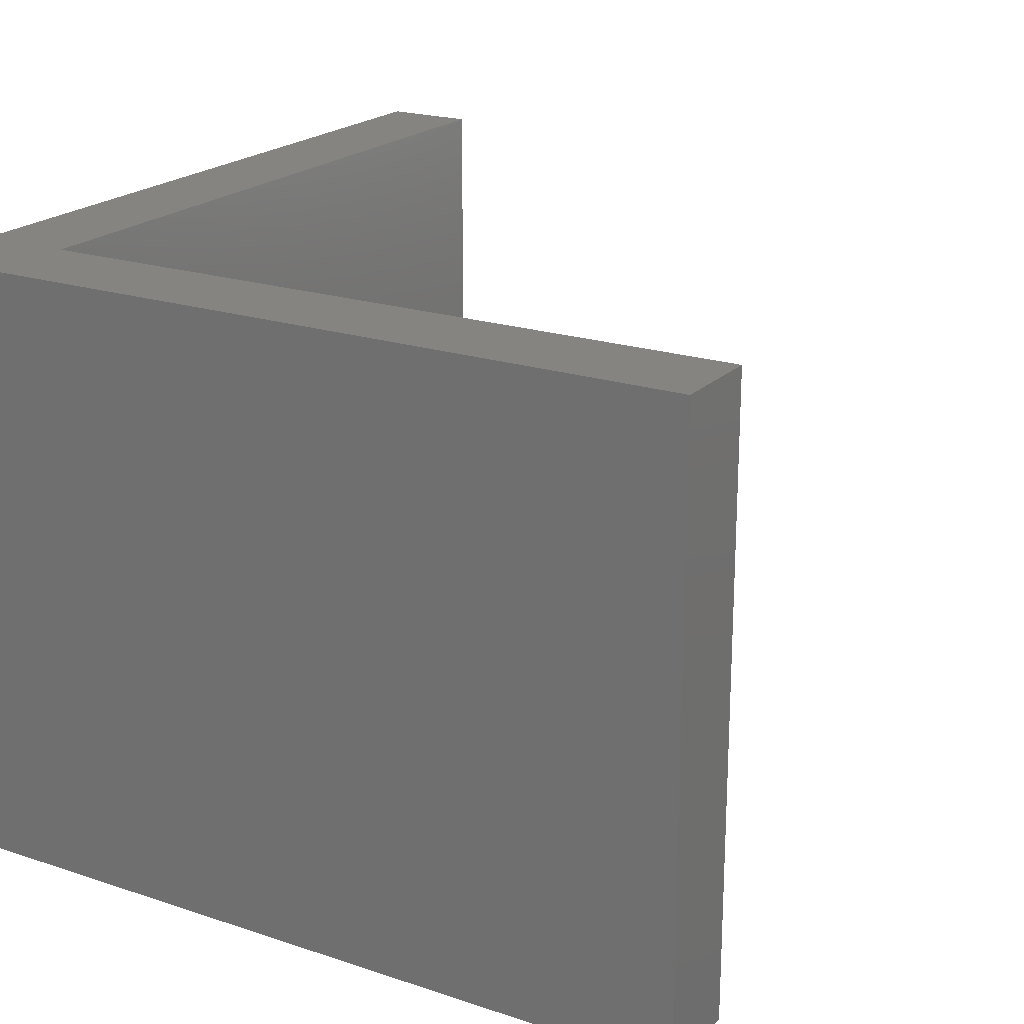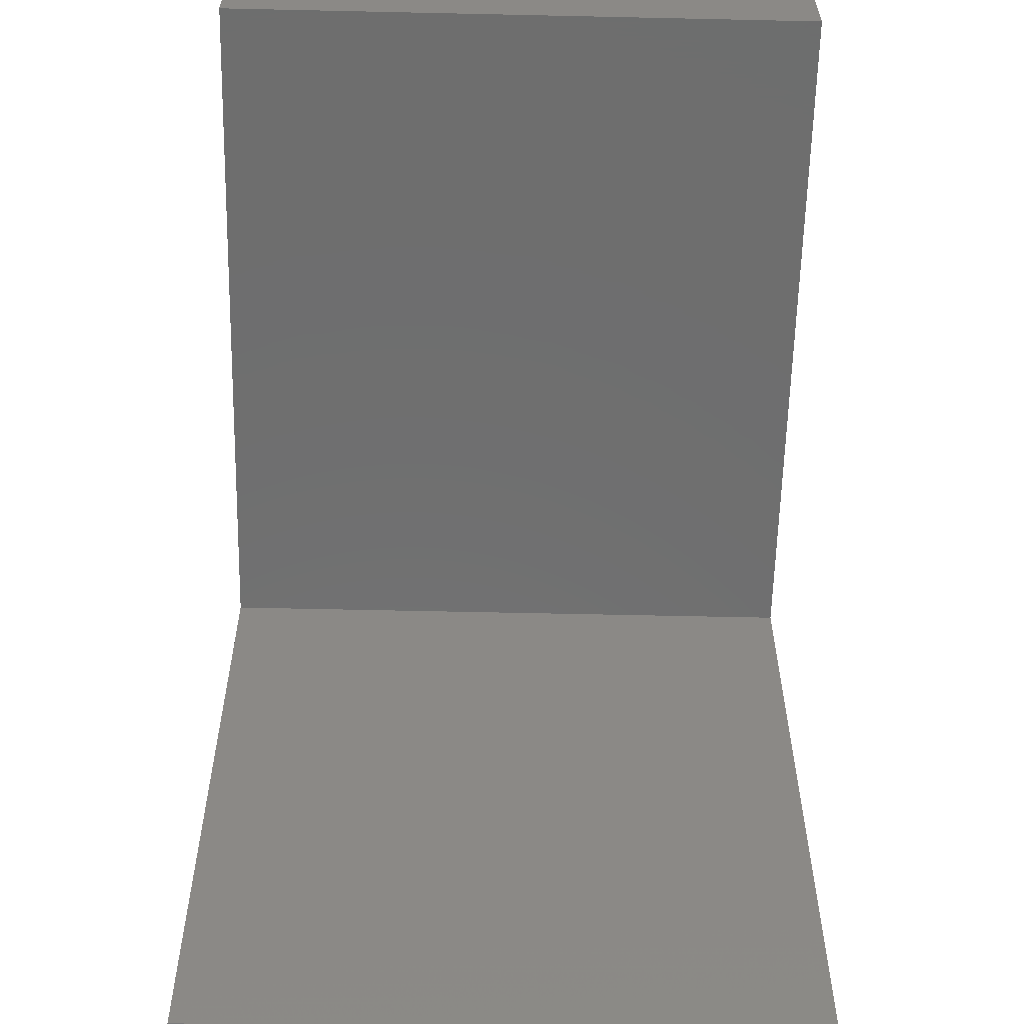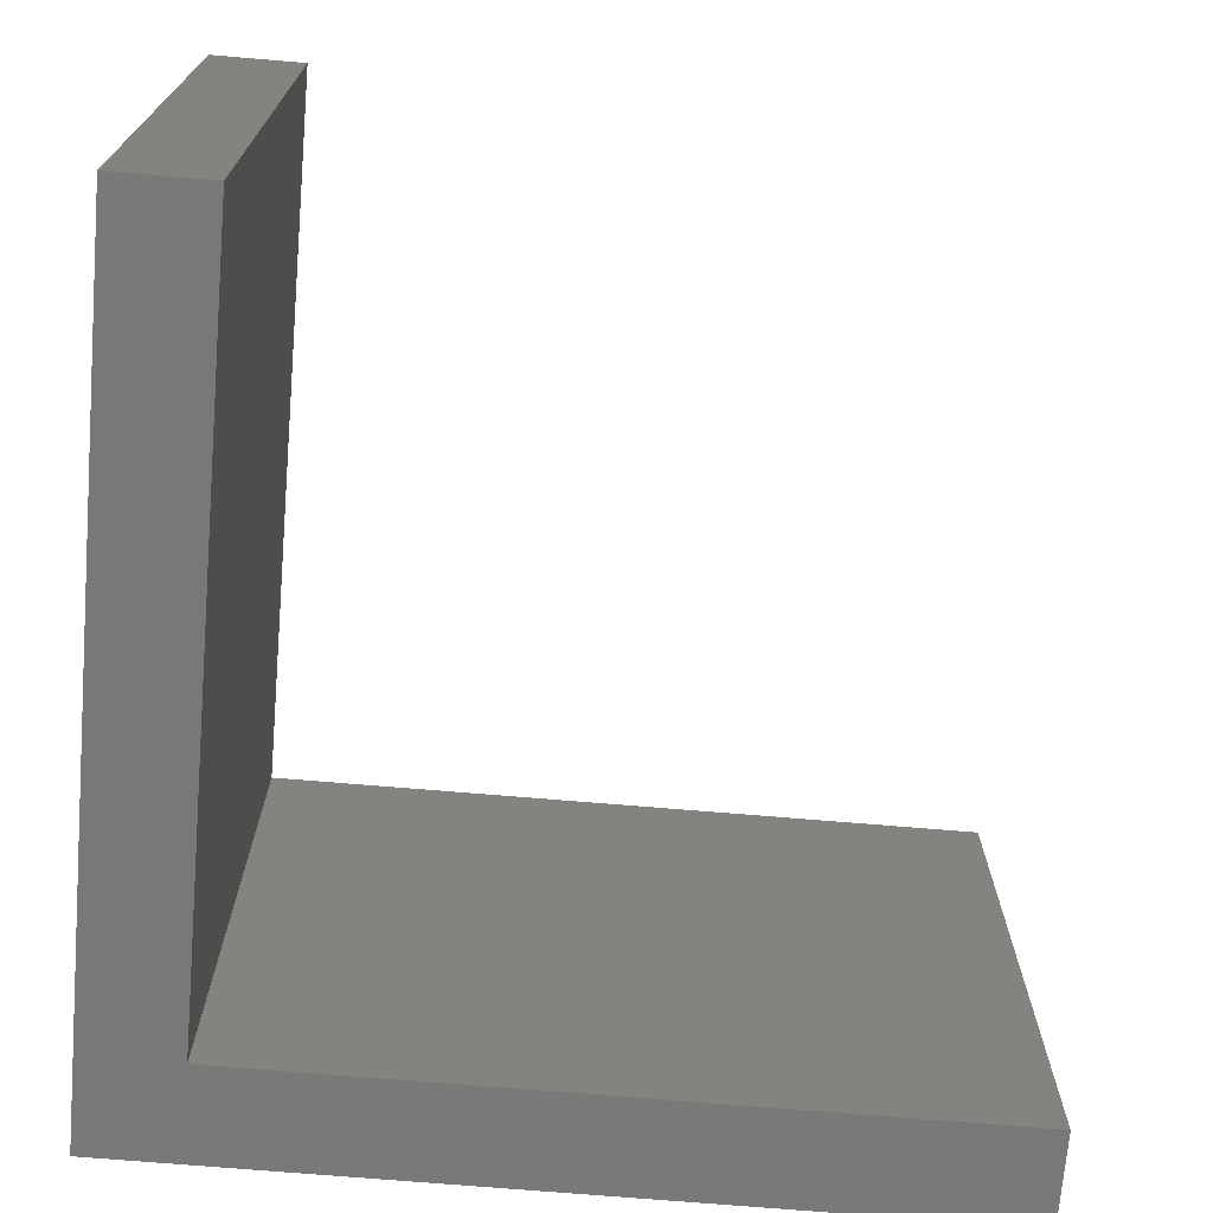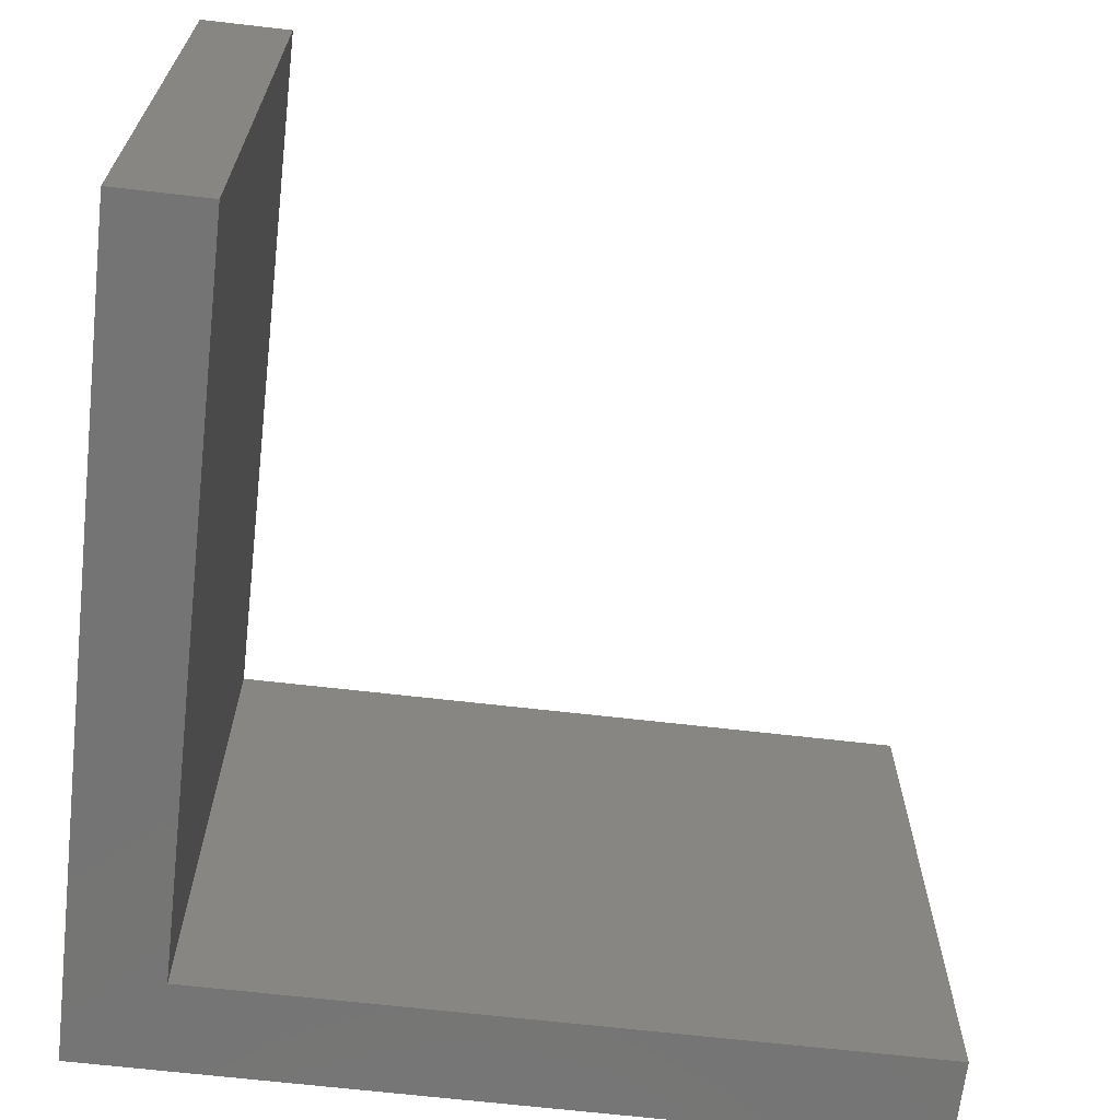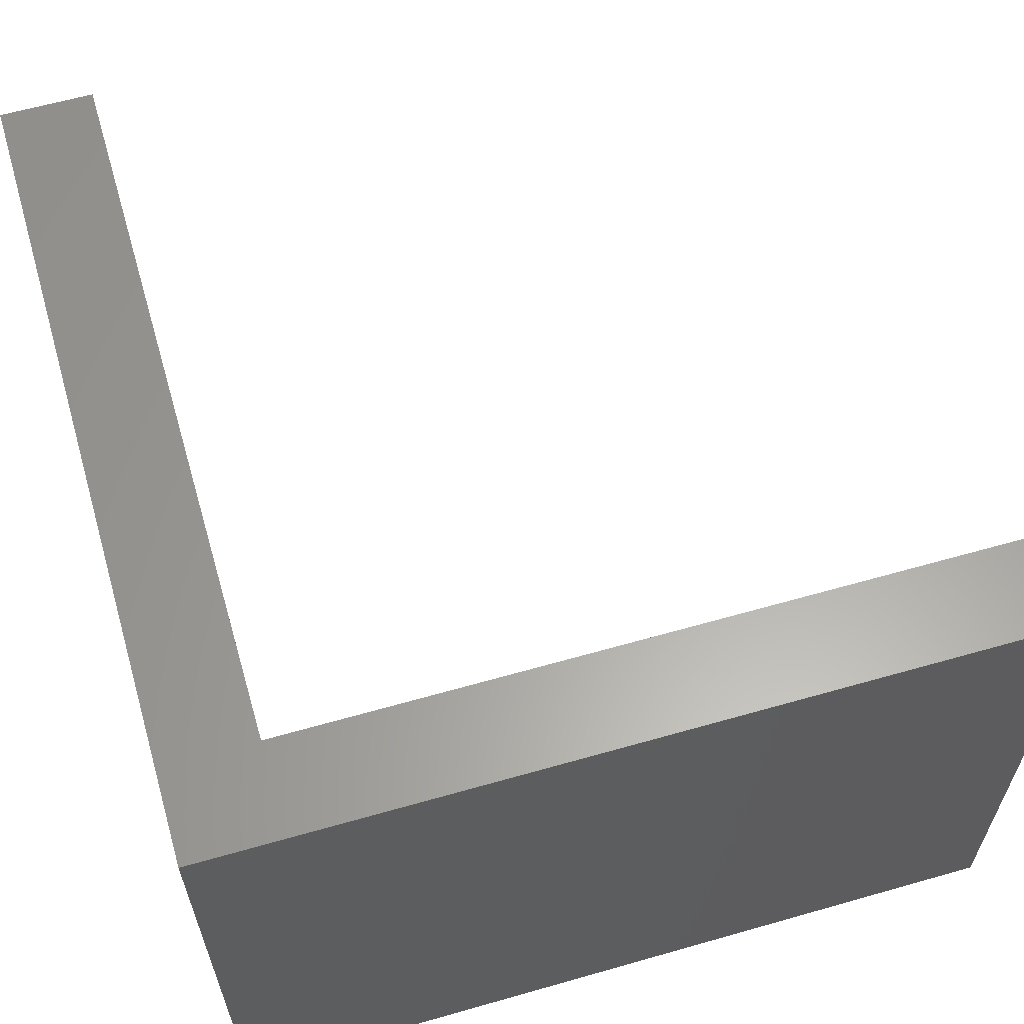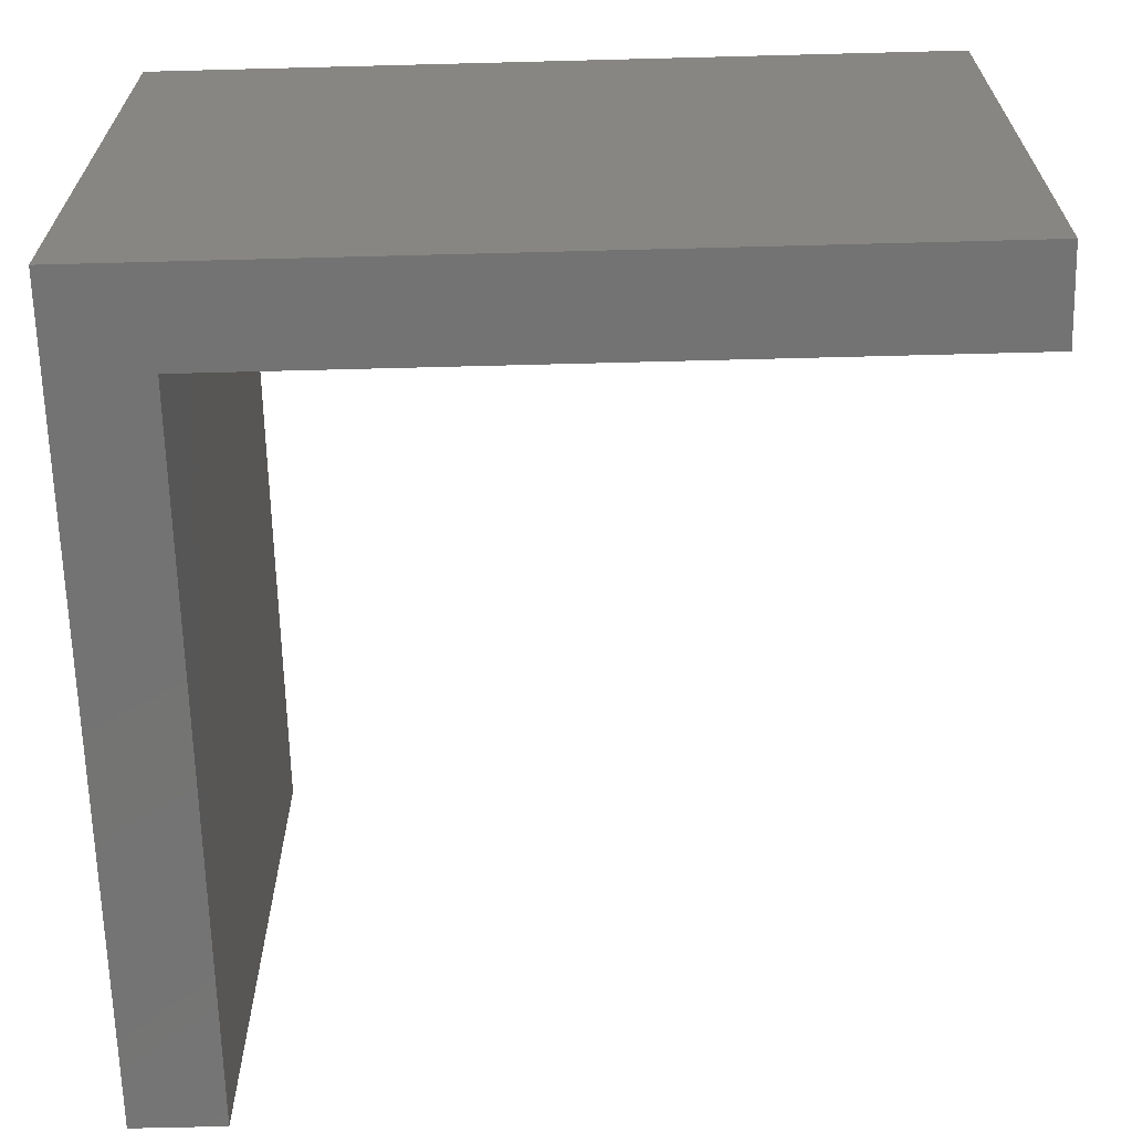
<metadata>
{"format":"stl","ext":"stl","renderer":"f3d","projection":"perspective","resolution":1024,"background":"white","views":[{"elev":20.7,"azim":31.0,"up":"+Y"},{"elev":-60.3,"azim":88.7,"up":"+Z"},{"elev":-71.4,"azim":85.2,"up":"+Y"},{"elev":-66.6,"azim":83.4,"up":"+Y"},{"elev":61.5,"azim":-16.2,"up":"+Y"},{"elev":-65.7,"azim":1.5,"up":"+Y"}]}
</metadata>
<code>
# stl→obj: 24 verts, 32 faces
v -0.03651 -0.01587 -1.008
v -0.03651 -0.7302 -0.04568
v -0.03651 -0.01587 -0.04568
v -0.03651 -0.7302 -1.008
v 0.9257 -0.7302 -0.04568
v 0.9257 -0.01587 -0.04568
v 0.07284 -0.01587 -1.008
v 0.07284 -0.7302 -1.008
v -0.03651 0 -0.04568
v -0.03651 0 -1.008
v 0.07284 -0.7302 -0.155
v 0.9257 -0.7302 -0.155
v 0.9257 -0.01587 -0.155
v 0.9257 0 -0.04568
v 0.07284 -0.01587 -0.155
v 0.07284 0 -1.008
v 0.07284 -4.51e-17 -0.155
v 0.07284 -4.51e-17 -1.008
v -0.03651 -4.51e-17 -1.008
v -0.03651 -4.51e-17 -0.04568
v 0.9257 -4.51e-17 -0.04568
v 0.9257 -4.51e-17 -0.155
v 0.9257 0 -0.155
v 0.07284 0 -0.155
f 1 2 3
f 1 4 2
f 3 5 6
f 3 2 5
f 7 4 1
f 7 8 4
f 1 3 9
f 1 9 10
f 11 4 8
f 2 4 11
f 5 11 12
f 5 2 11
f 6 12 13
f 6 5 12
f 3 6 14
f 3 14 9
f 15 8 7
f 15 11 8
f 7 1 10
f 7 10 16
f 17 18 19
f 20 17 19
f 21 22 17
f 21 17 20
f 13 11 15
f 13 12 11
f 6 13 23
f 6 23 14
f 15 7 16
f 15 16 24
f 13 15 24
f 13 24 23

</code>
